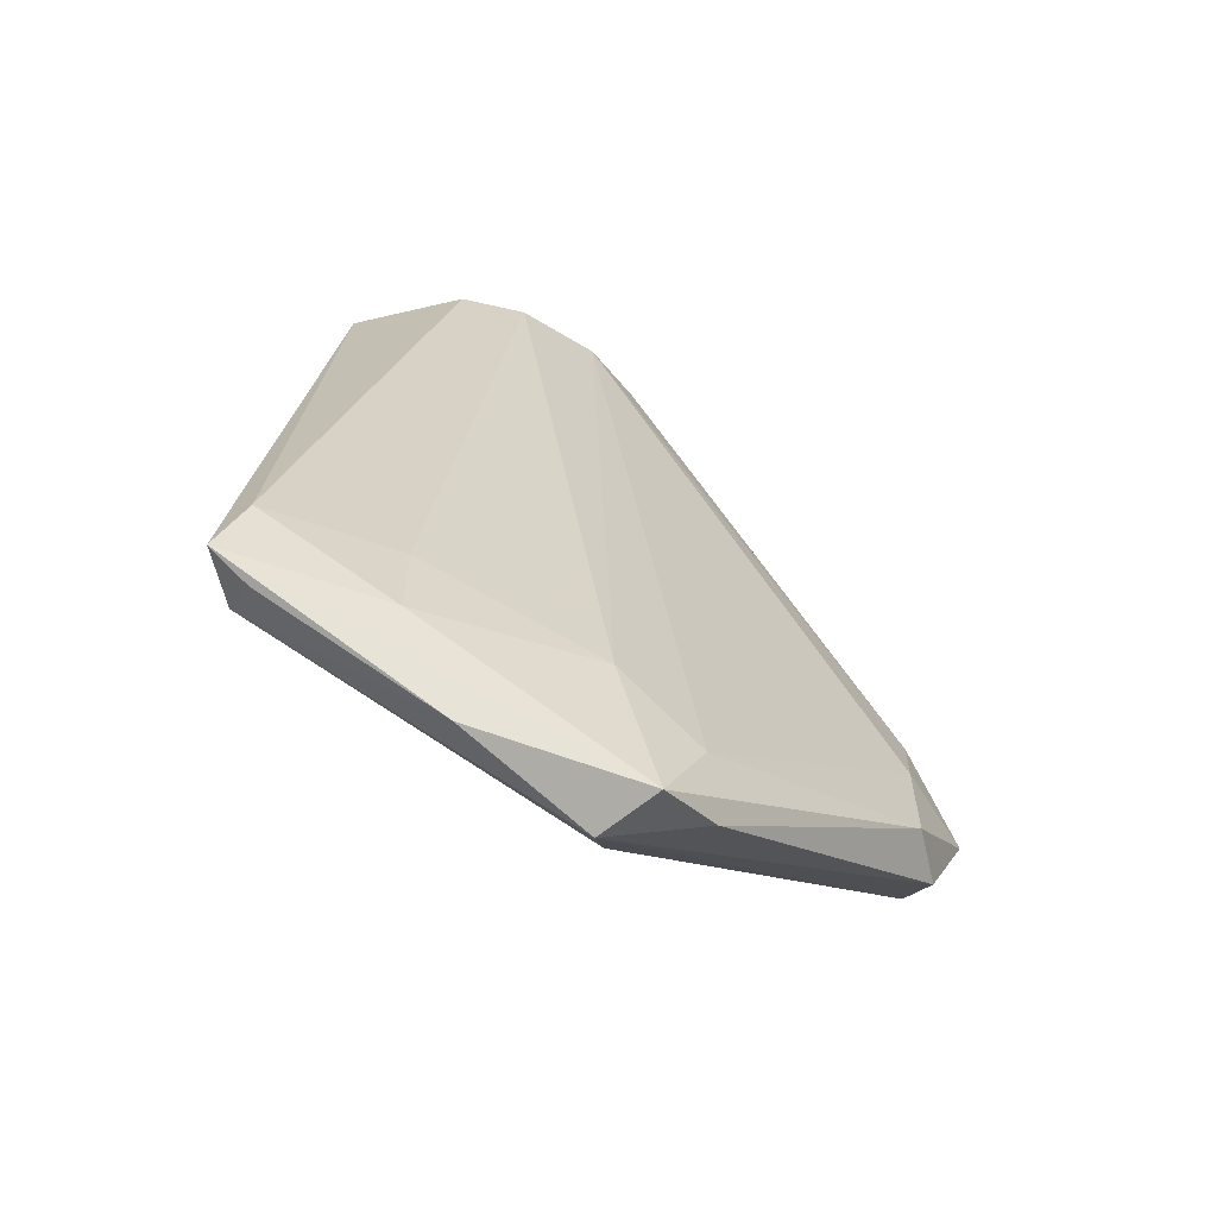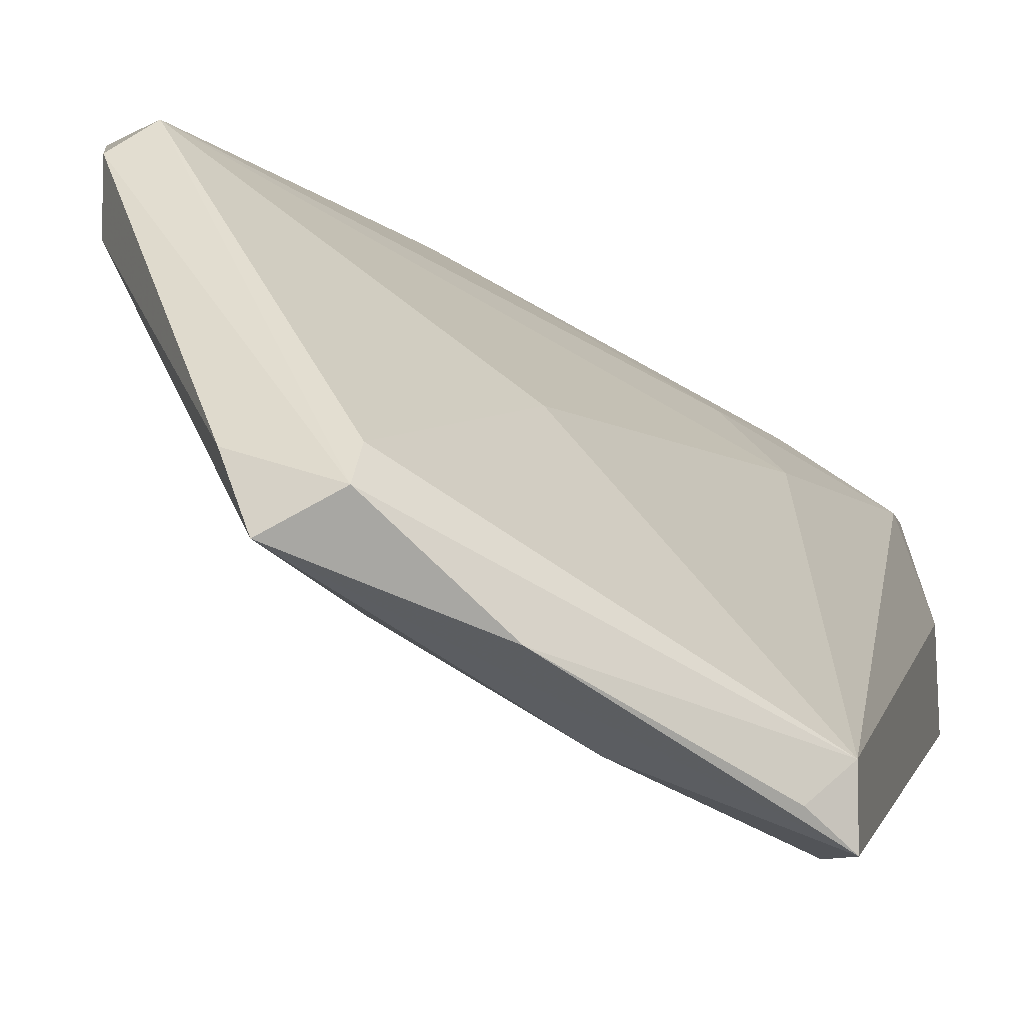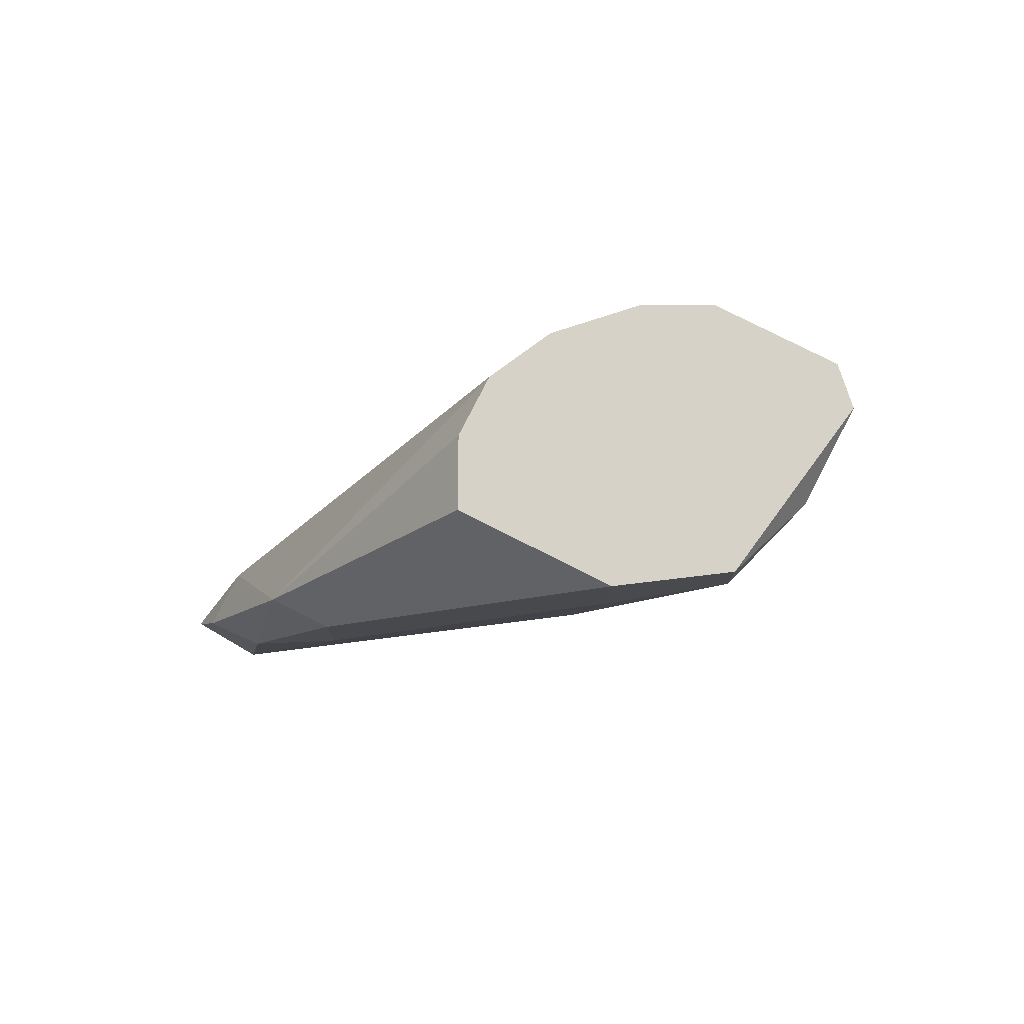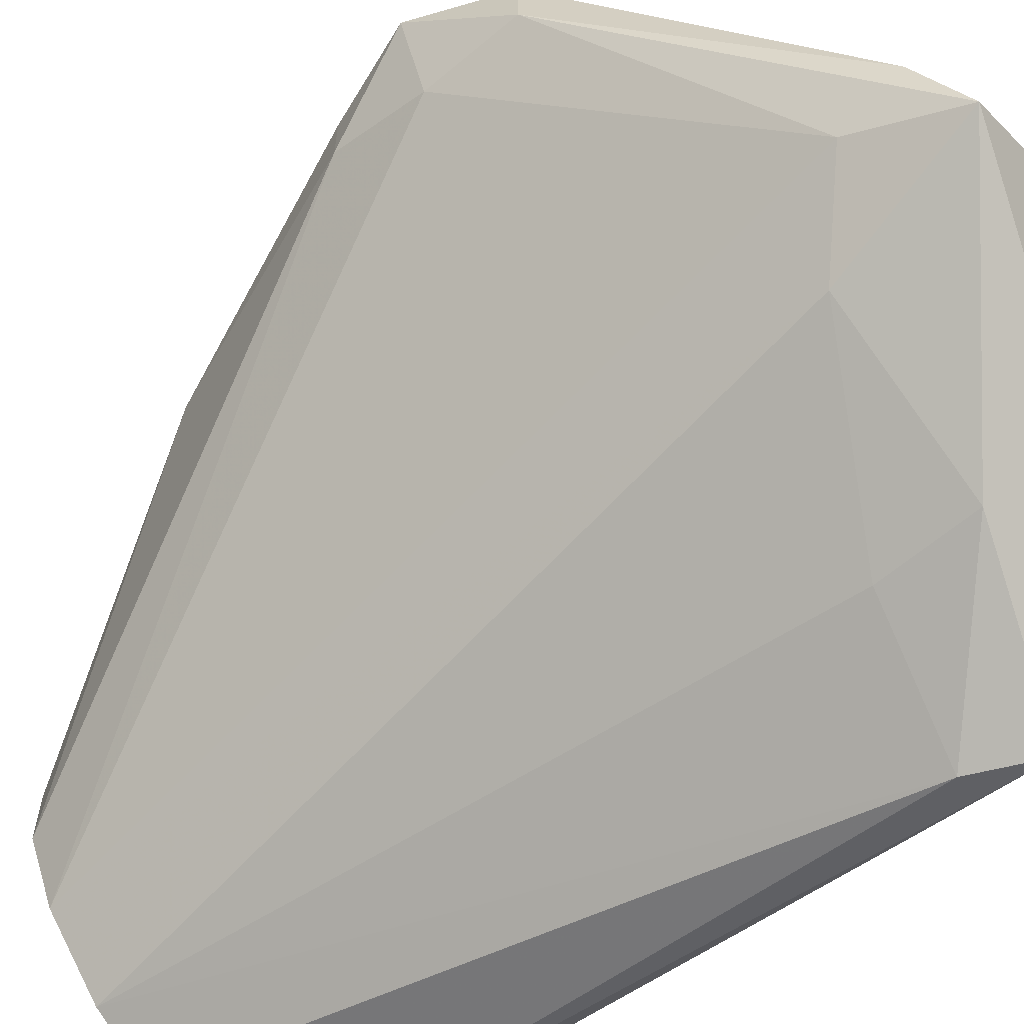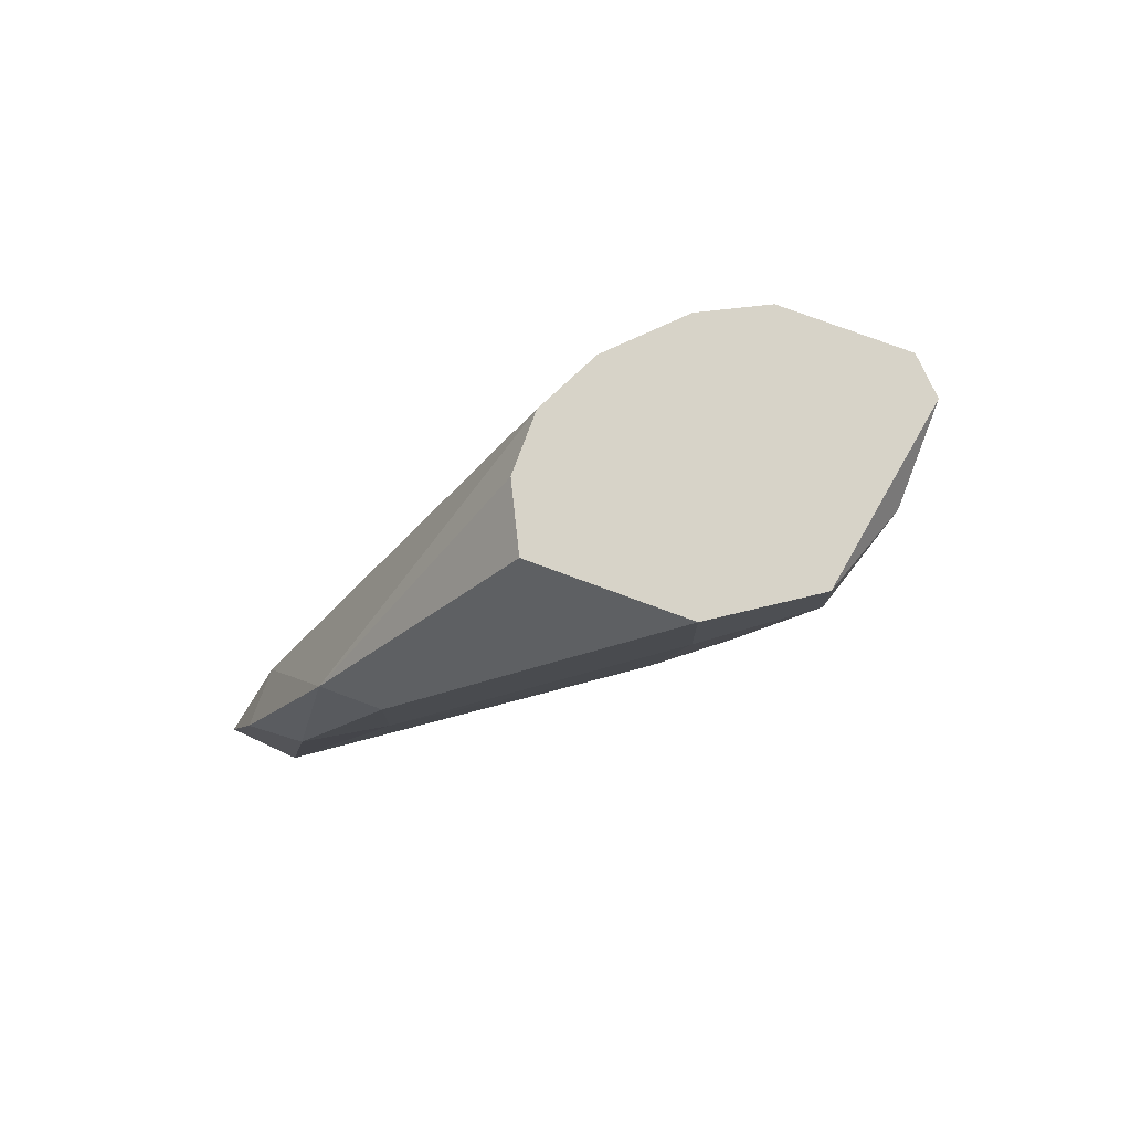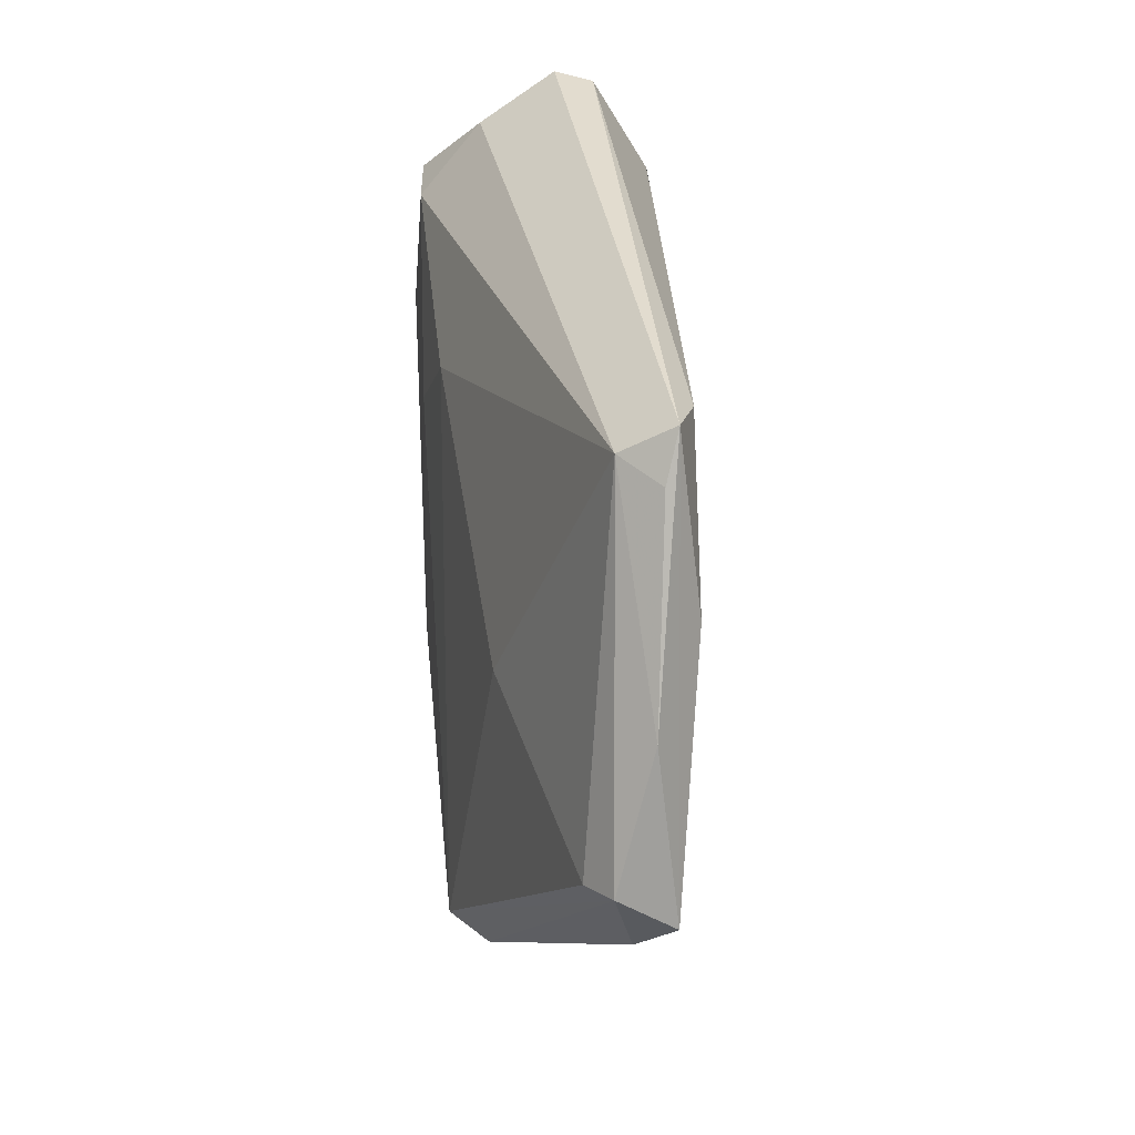
<metadata>
{"format":"obj","ext":"obj","renderer":"f3d","projection":"perspective","resolution":1024,"background":"white","views":[{"elev":-62.0,"azim":13.4,"up":"+Z"},{"elev":-7.9,"azim":-168.0,"up":"+Y"},{"elev":78.0,"azim":-153.1,"up":"+Z"},{"elev":-63.1,"azim":130.4,"up":"+Y"},{"elev":76.9,"azim":-159.7,"up":"+Z"},{"elev":-49.1,"azim":-60.8,"up":"+Z"}]}
</metadata>
<code>
v -0.002716 0.01394 -0.09352
v 0.003999 0.01202 -0.08392
v 0.003999 0.009144 -0.1079
v 0.003999 0.01394 -0.08392
v 0.004959 0.0101 -0.1127
v 0.009754 0.02066 -0.1041
v 0.001122 0.008184 -0.08392
v 0.001122 0.01394 -0.1041
v 0.005917 0.01107 -0.1098
v 0.005917 0.01202 -0.1117
v 0.005917 0.0197 -0.0916
v 0.005917 0.0197 -0.09448
v -0.001755 0.01586 -0.0868
v -0.001755 0.01586 -0.08392
v 0.00304 0.01107 -0.1127
v 0.00304 0.01586 -0.08392
v 0.00304 0.01202 -0.1117
v 0.00304 0.0101 -0.08392
v 0.01072 0.01874 -0.09927
v 0.01072 0.0197 -0.105
v 0.01072 0.01778 -0.105
v 0.01072 0.01778 -0.1021
v 0.01072 0.02066 -0.09927
v 0.01167 0.02066 -0.1021
v 0.000163 0.008184 -0.1108
v -0.000797 0.006265 -0.105
v -0.000797 0.006265 -0.1079
v -0.000797 0.01586 -0.0916
v -0.000797 0.007224 -0.08392
v -0.005594 0.006265 -0.106
v -0.005594 0.004345 -0.106
v -0.005594 0.01107 -0.08488
v -0.005594 0.008184 -0.08392
v -0.004634 0.005305 -0.1069
v -0.004634 0.004345 -0.1041
v -0.004634 0.007224 -0.08392
v -0.004634 0.01394 -0.08584
v -0.004634 0.01394 -0.08392
v 0.008796 0.02066 -0.09831
v 0.007836 0.0197 -0.0916
f 2 40 4
f 7 38 33
f 38 7 16
f 23 24 6
f 8 6 17
f 30 8 17
f 16 7 18
f 6 8 1
f 8 30 1
f 18 7 3
f 7 33 36
f 11 16 40
f 16 18 2
f 38 16 14
f 16 11 14
f 13 38 14
f 11 13 14
f 35 7 29
f 7 36 29
f 36 35 29
f 30 34 31
f 33 30 31
f 36 33 31
f 35 36 31
f 33 38 32
f 30 33 32
f 5 3 27
f 31 5 27
f 35 31 27
f 6 24 20
f 22 18 9
f 3 5 9
f 18 3 9
f 24 23 19
f 22 24 19
f 18 22 19
f 23 40 19
f 2 18 19
f 40 2 19
f 17 6 15
f 30 17 15
f 6 20 15
f 1 30 37
f 38 13 37
f 32 38 37
f 30 32 37
f 24 22 21
f 20 24 21
f 9 5 21
f 22 9 21
f 6 1 28
f 1 37 28
f 37 13 28
f 13 11 12
f 6 28 12
f 28 13 12
f 7 35 26
f 3 7 26
f 35 27 26
f 27 3 26
f 34 30 25
f 31 34 25
f 5 31 25
f 15 5 25
f 30 15 25
f 5 15 10
f 15 20 10
f 20 21 10
f 21 5 10
f 23 6 39
f 40 23 39
f 11 40 39
f 6 12 39
f 12 11 39
f 40 16 4
f 16 2 4

</code>
